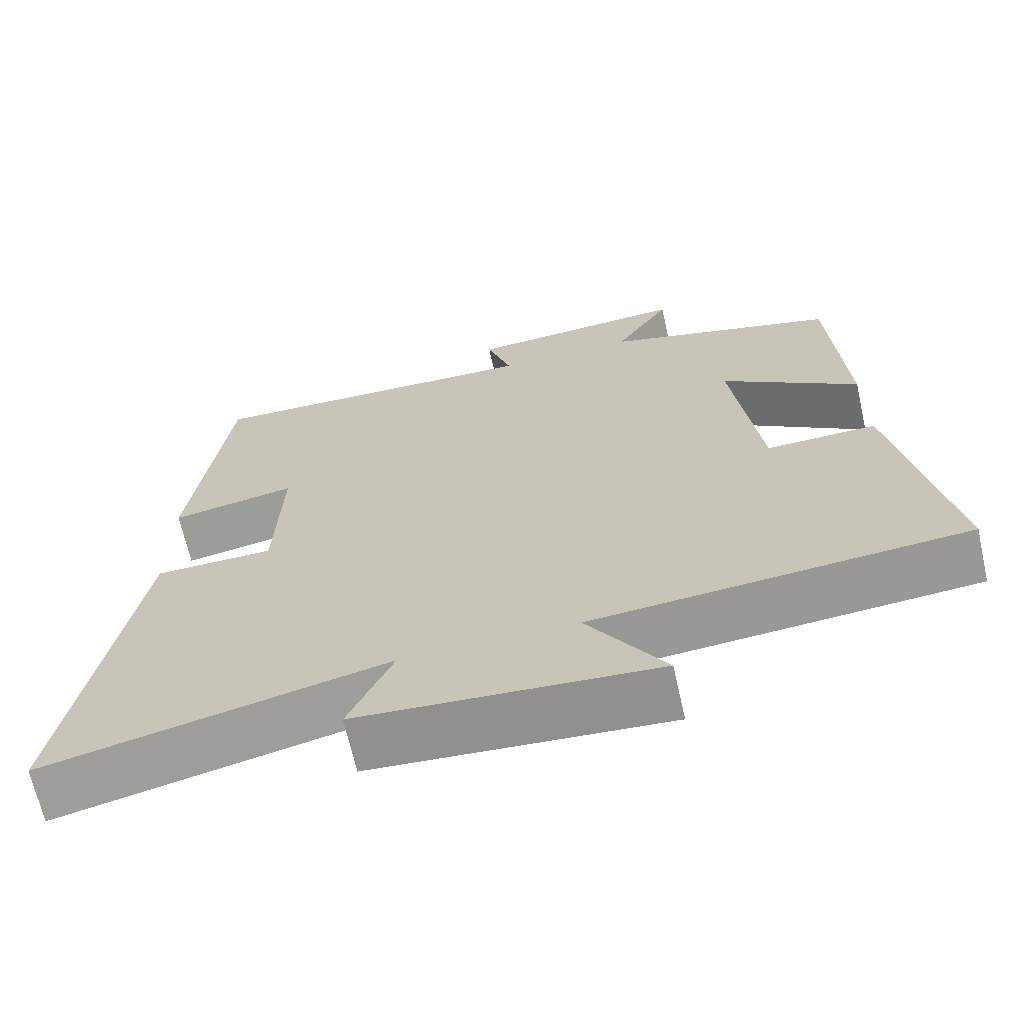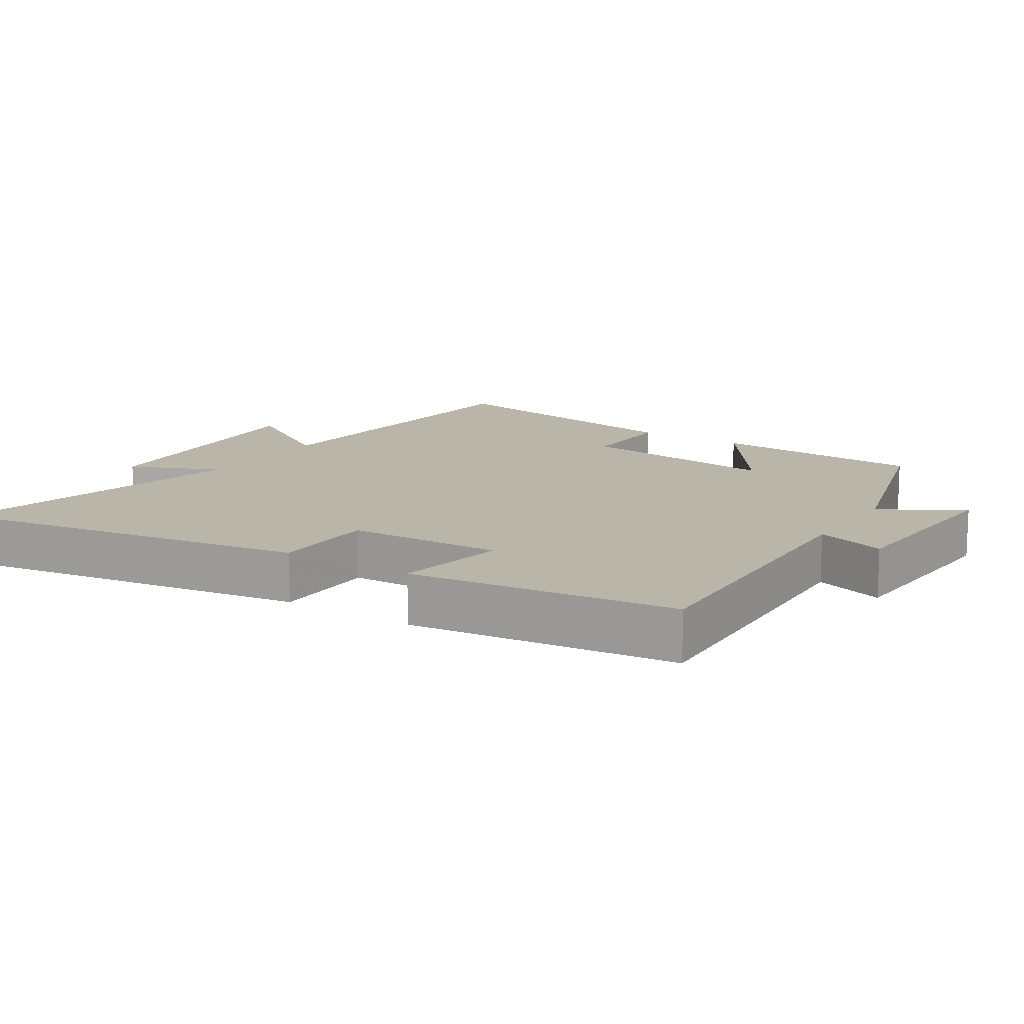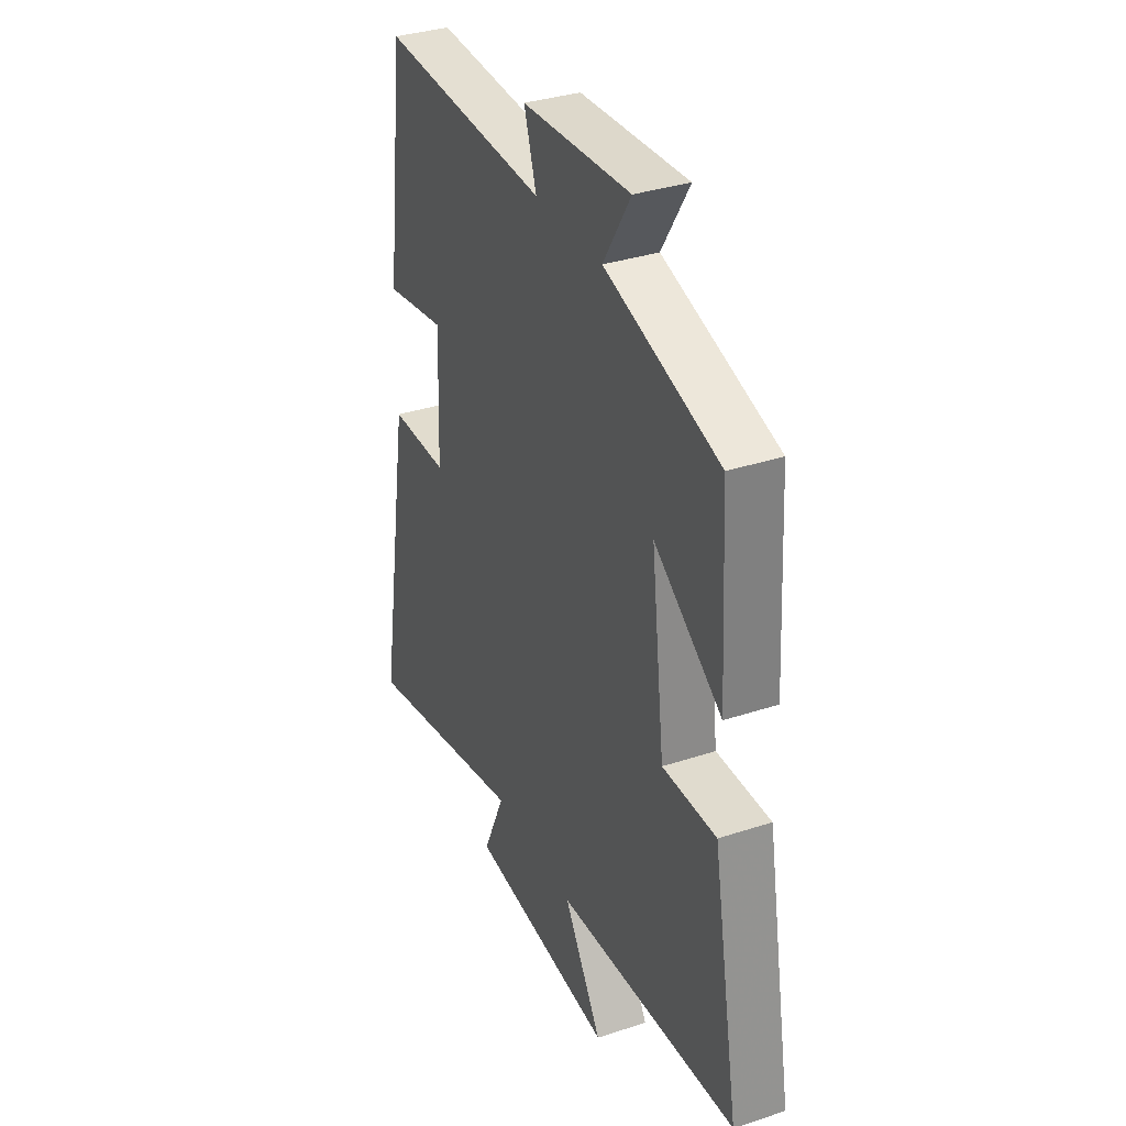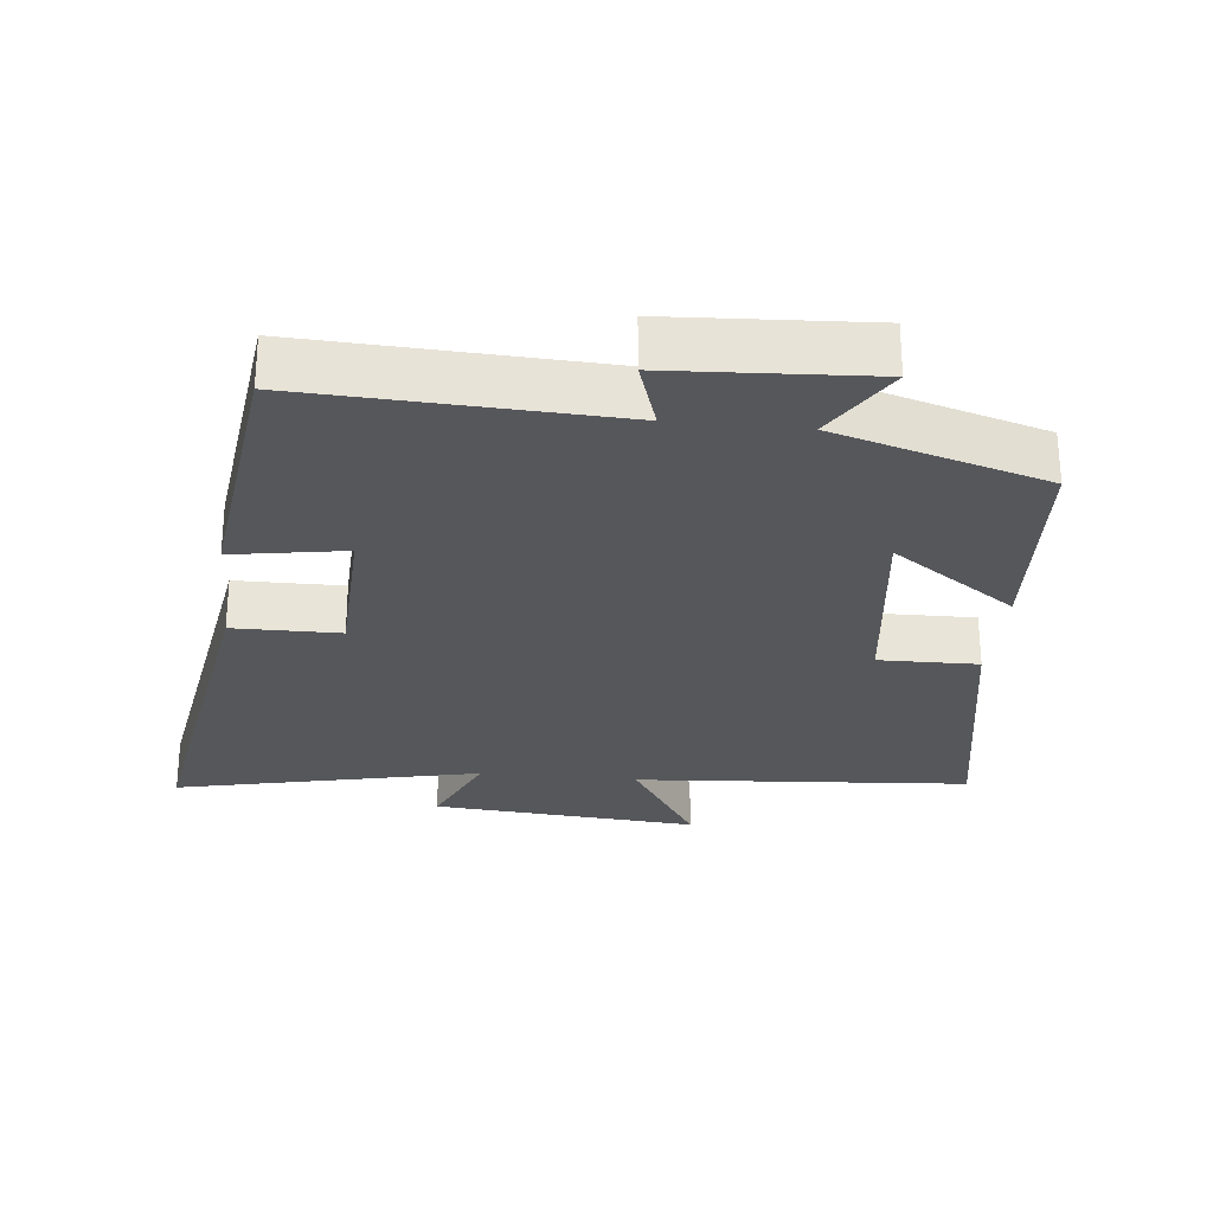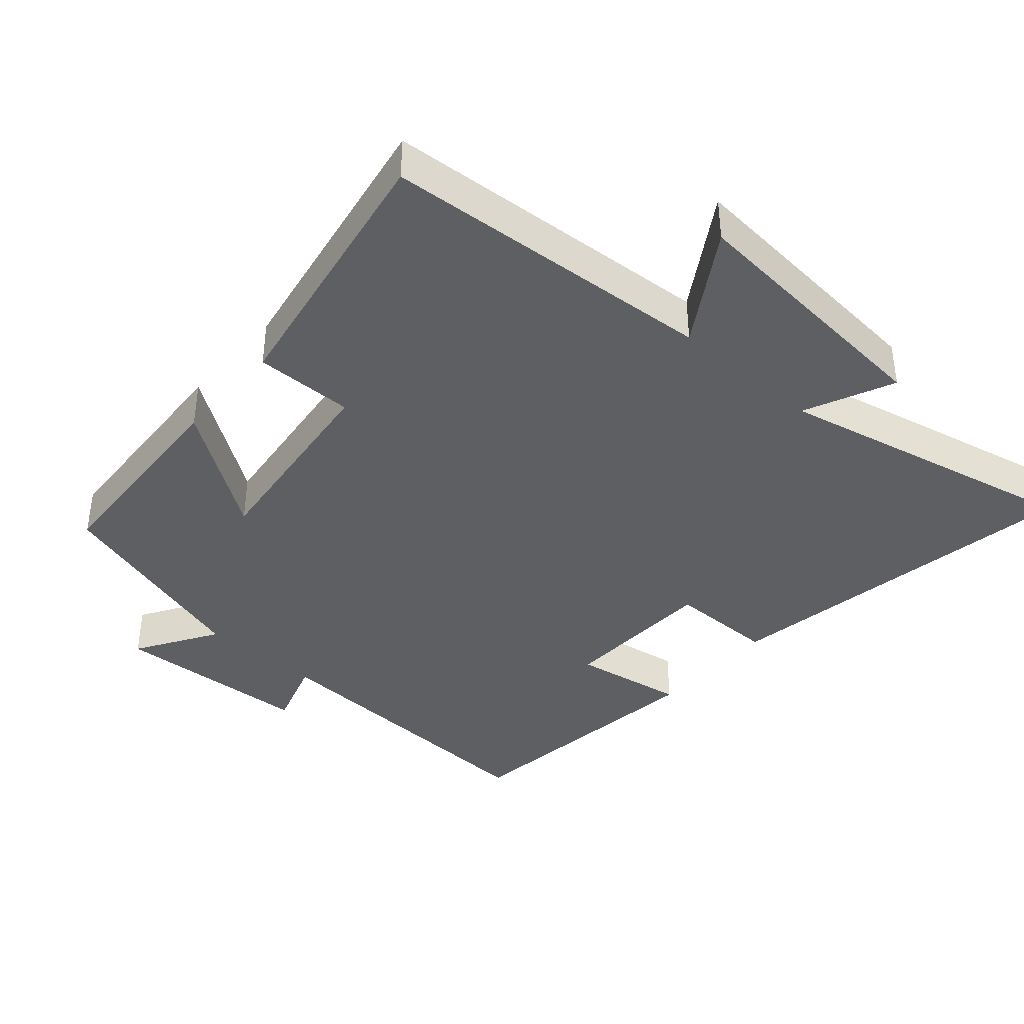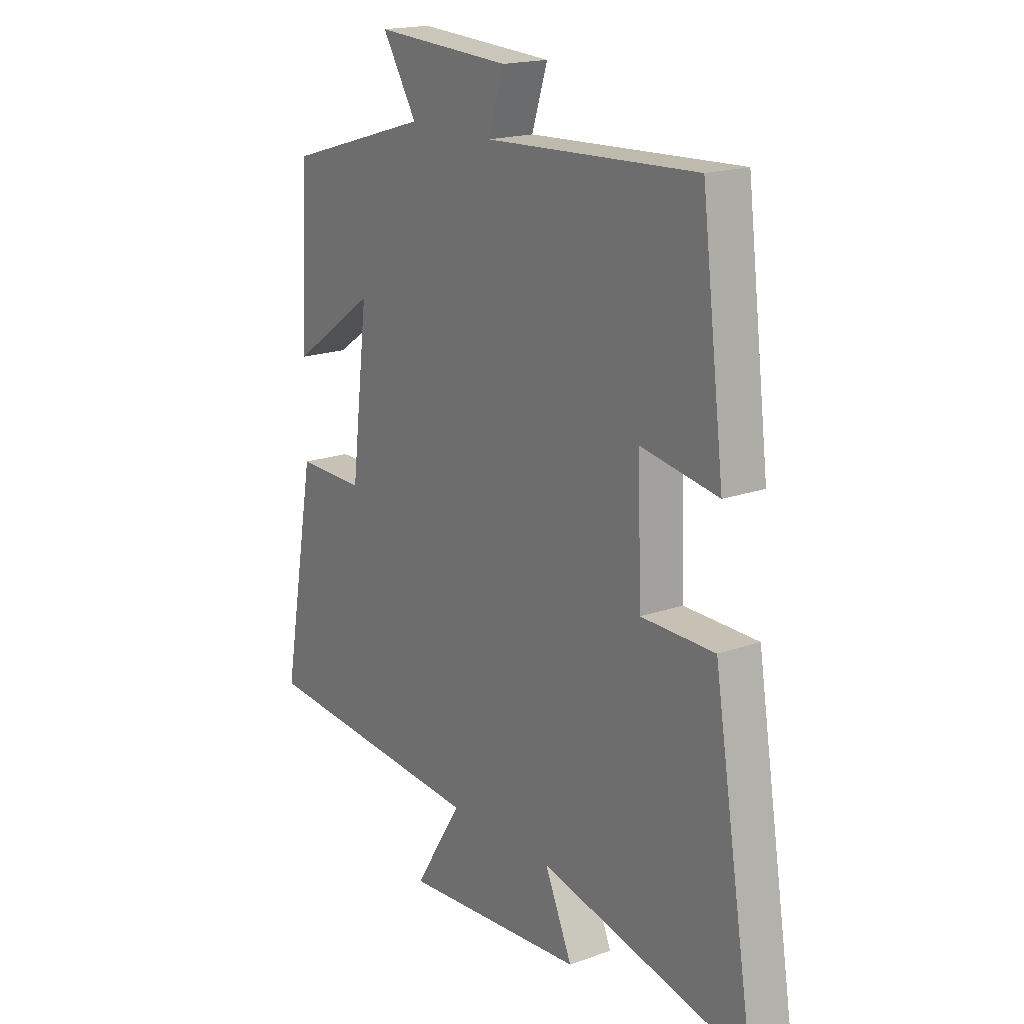
<metadata>
{"format":"obj","ext":"obj","renderer":"f3d","projection":"perspective","resolution":1024,"background":"white","views":[{"elev":-67.5,"azim":12.7,"up":"+Z"},{"elev":13.4,"azim":-56.9,"up":"+Y"},{"elev":34.4,"azim":66.1,"up":"+Z"},{"elev":-27.4,"azim":-5.9,"up":"+Y"},{"elev":-39.7,"azim":138.7,"up":"+Y"},{"elev":18.2,"azim":-124.8,"up":"+Z"}]}
</metadata>
<code>
v 0.482 0.07 0.409
v 0.5 0.07 0.098
v 0.32 0.07 0.224
v 0.356 0.07 -0.072
v 0.5 0.07 -0.07
v 0.571 0.07 -0.465
v 0.085 0.07 -0.5
v 0.187 0.07 -0.662
v -0.201 0.07 -0.63
v -0.143 0.07 -0.5
v -0.587 0.07 -0.598
v -0.5 0.07 -0.066
v -0.345 0.07 -0.065
v -0.337 0.07 0.161
v -0.5 0.07 0.134
v -0.452 0.07 0.521
v -0.005 0.07 0.5
v -0.038 0.07 0.602
v 0.25 0.07 0.618
v 0.177 0.07 0.5
v 0.482 0 0.409
v 0.5 0 0.098
v 0.32 0 0.224
v 0.356 0 -0.072
v 0.5 0 -0.07
v 0.571 0 -0.465
v 0.085 0 -0.5
v 0.187 0 -0.662
v -0.201 0 -0.63
v -0.143 0 -0.5
v -0.587 0 -0.598
v -0.5 0 -0.066
v -0.345 0 -0.065
v -0.337 0 0.161
v -0.5 0 0.134
v -0.452 0 0.521
v -0.005 0 0.5
v -0.038 0 0.602
v 0.25 0 0.618
v 0.177 0 0.5
f 17 18 19 20
f 17 20 1 2
f 14 15 16 17
f 13 14 17
f 10 11 12 13
f 10 13 17
f 7 8 9 10
f 4 5 6 7
f 3 4 7 10
f 17 2 3
f 3 10 17
f 40 39 38 37
f 22 21 40 37
f 37 36 35 34
f 37 34 33
f 33 32 31 30
f 37 33 30
f 30 29 28 27
f 27 26 25 24
f 30 27 24 23
f 23 22 37
f 37 30 23
f 1 21 22 2
f 2 22 23 3
f 3 23 24 4
f 4 24 25 5
f 5 25 26 6
f 6 26 27 7
f 7 27 28 8
f 8 28 29 9
f 9 29 30 10
f 10 30 31 11
f 11 31 32 12
f 12 32 33 13
f 13 33 34 14
f 14 34 35 15
f 15 35 36 16
f 16 36 37 17
f 17 37 38 18
f 18 38 39 19
f 19 39 40 20
f 20 40 21 1

</code>
